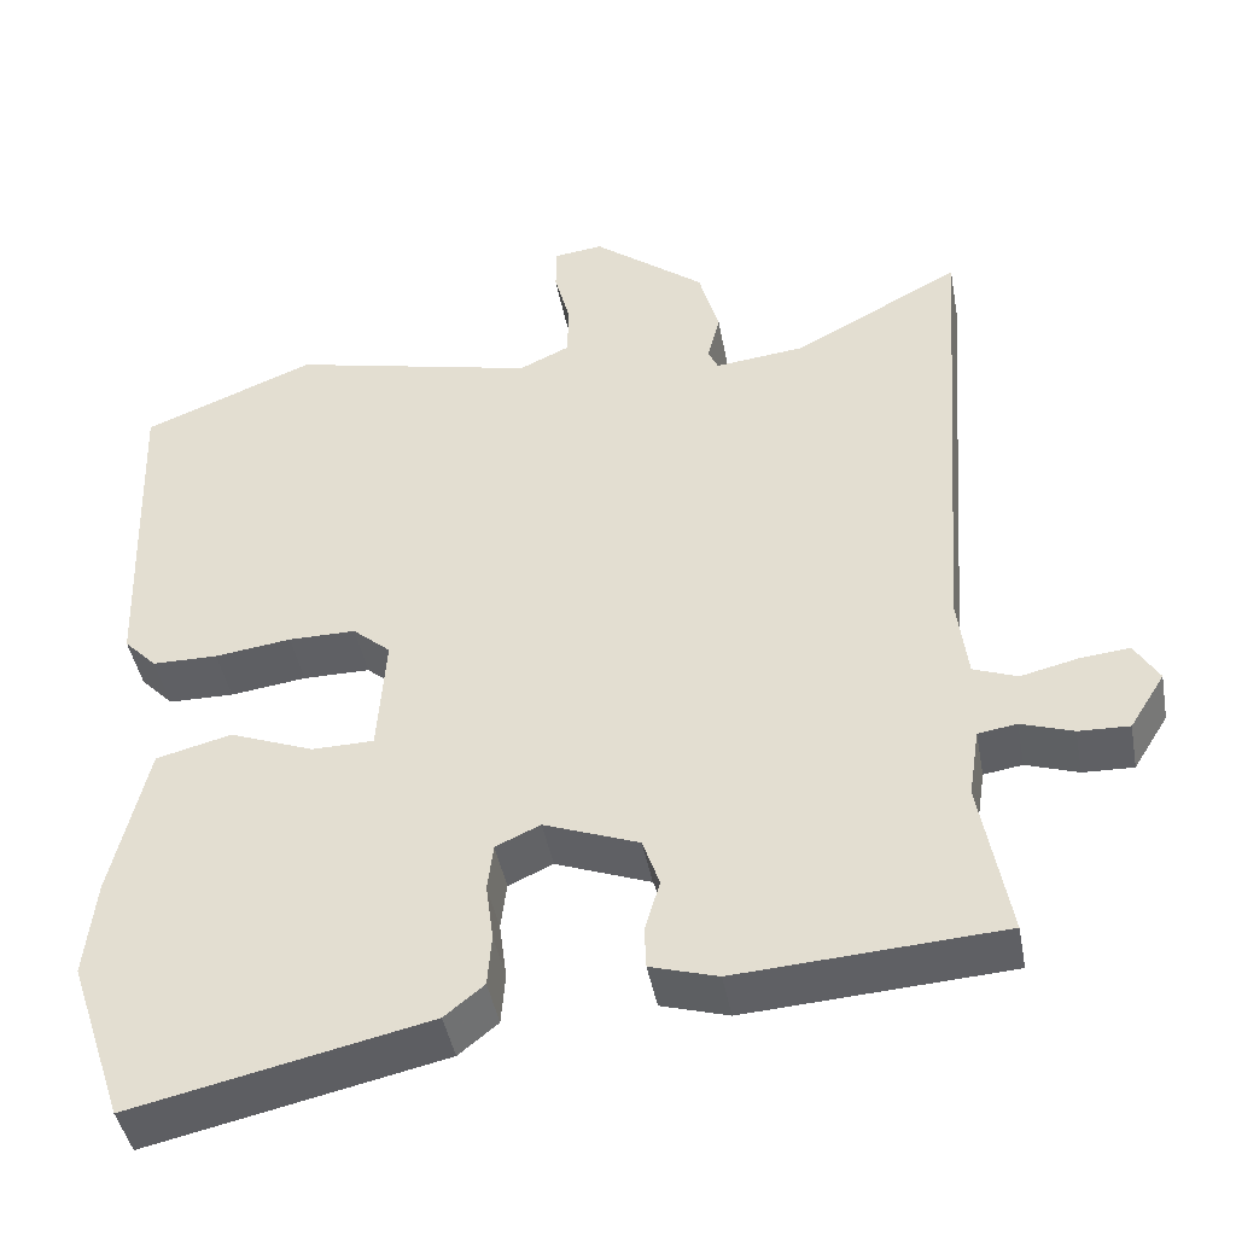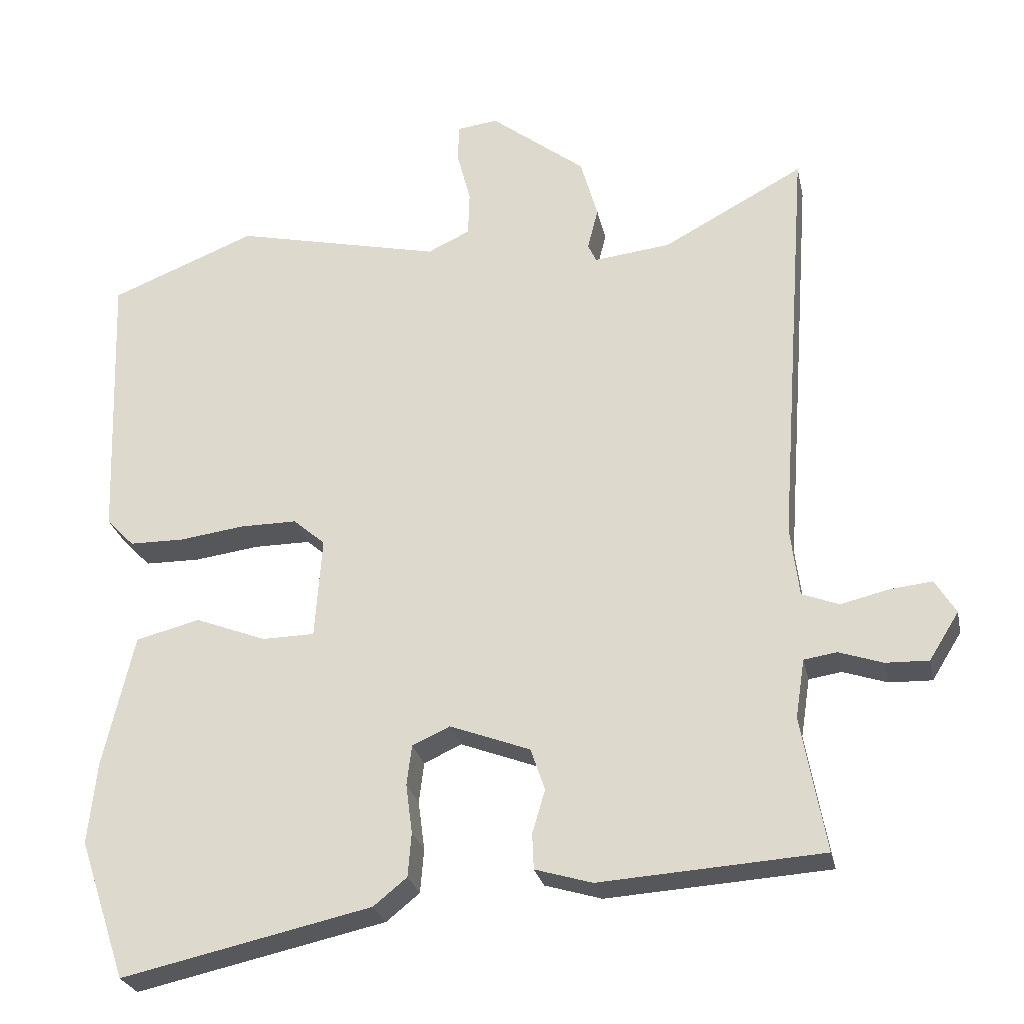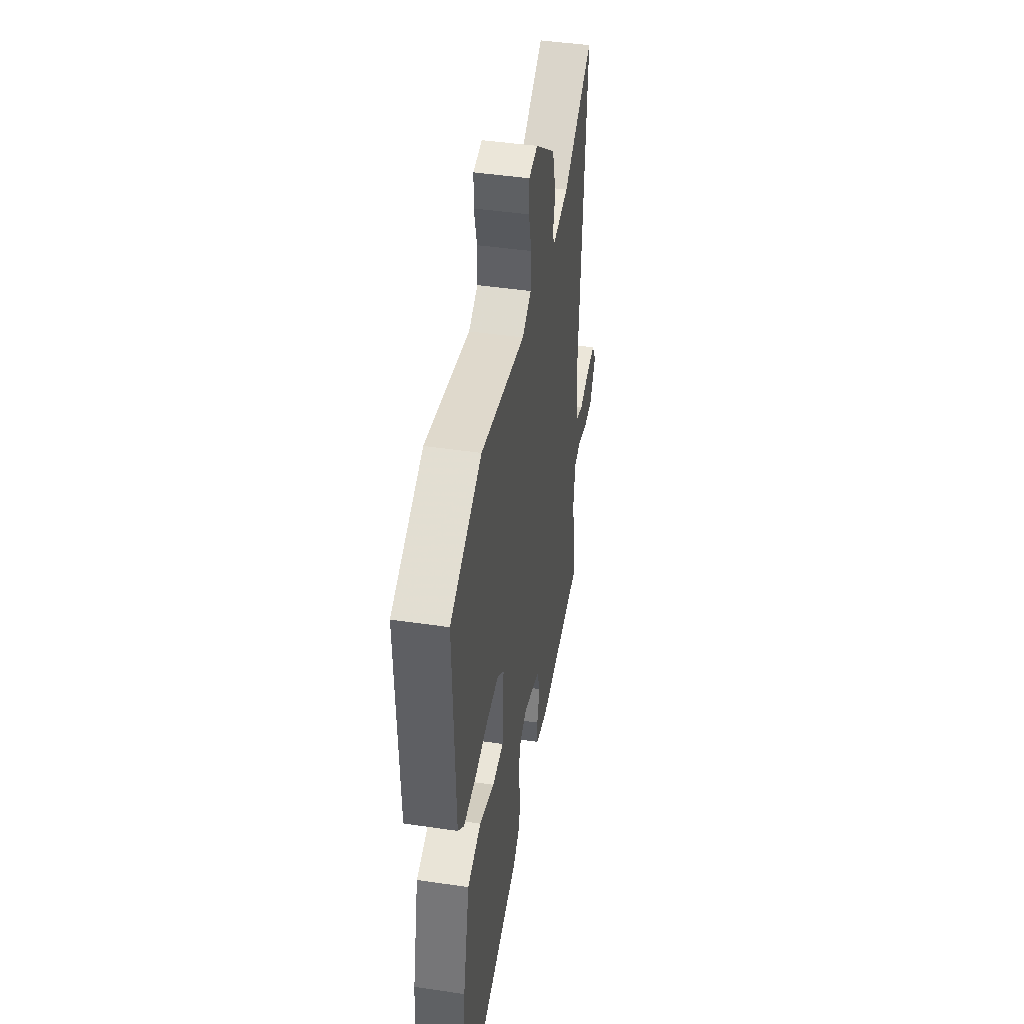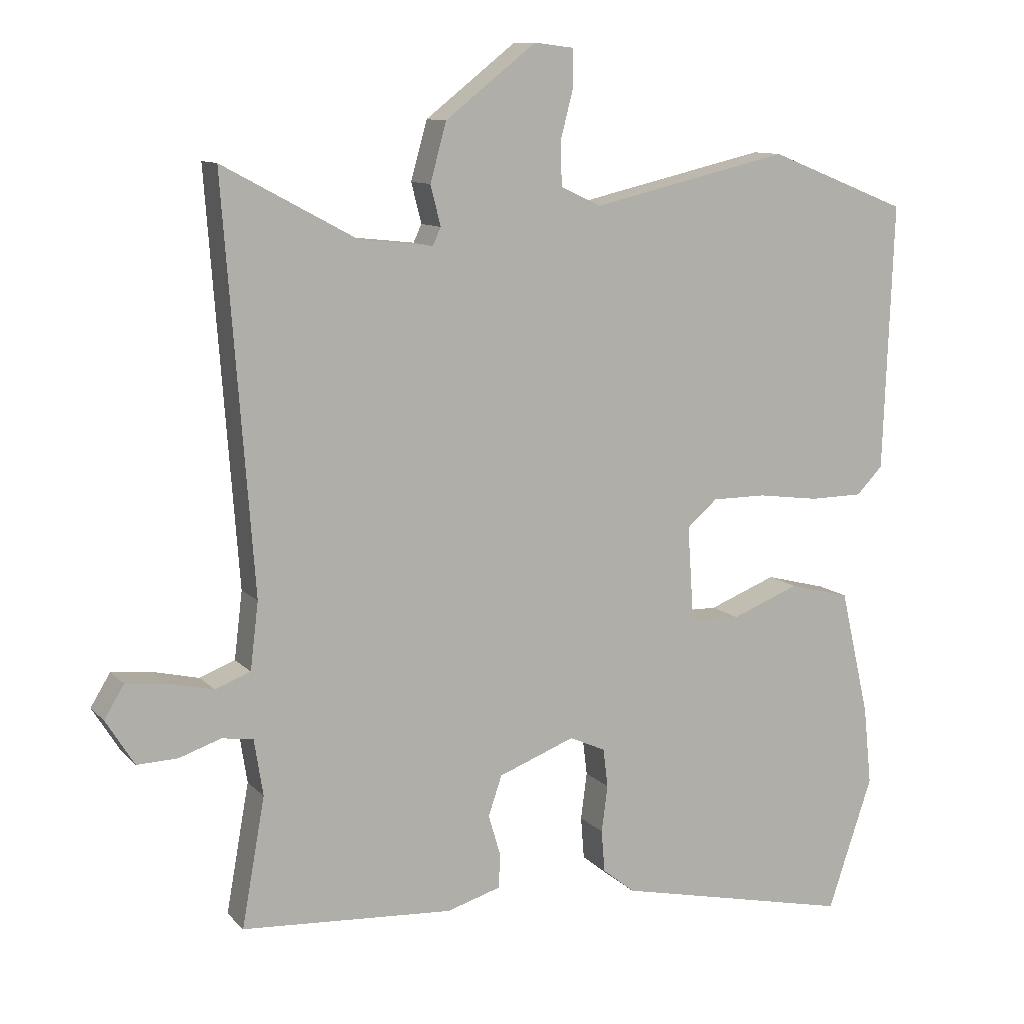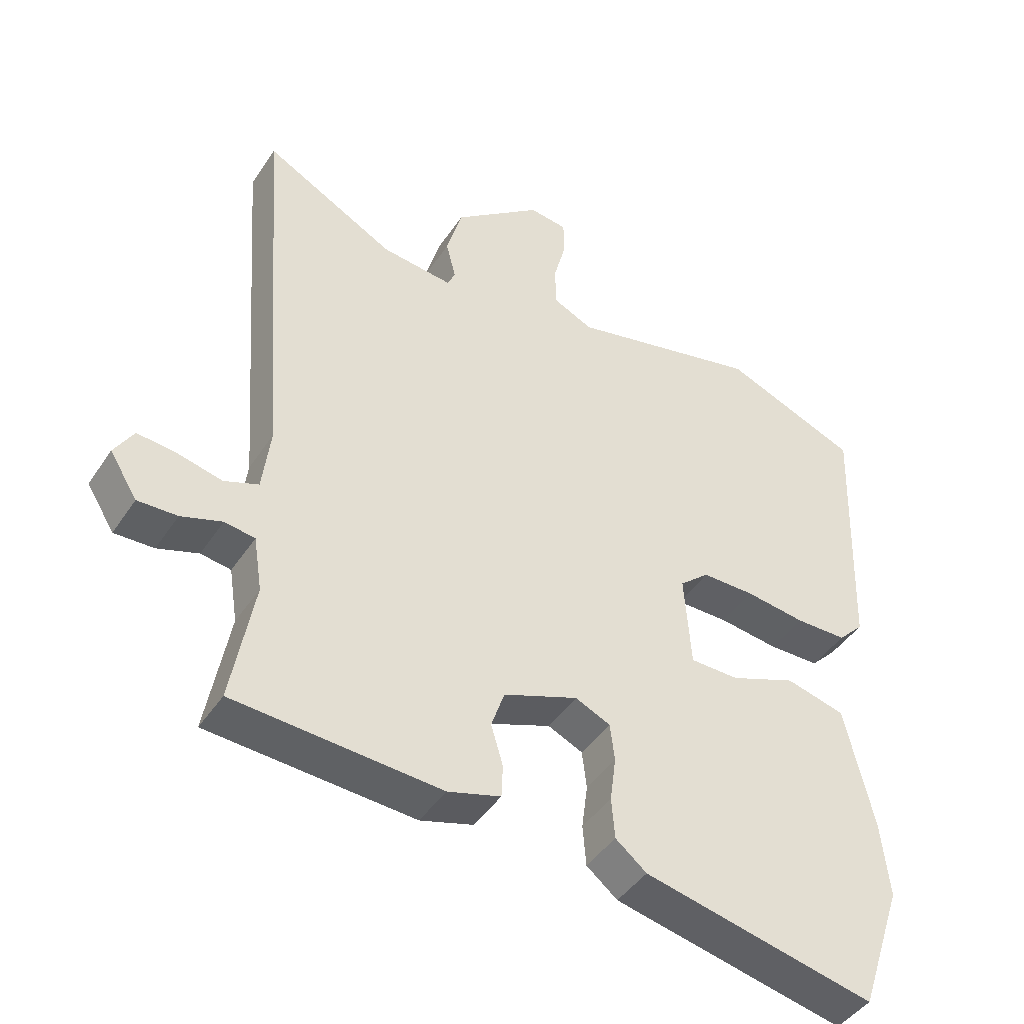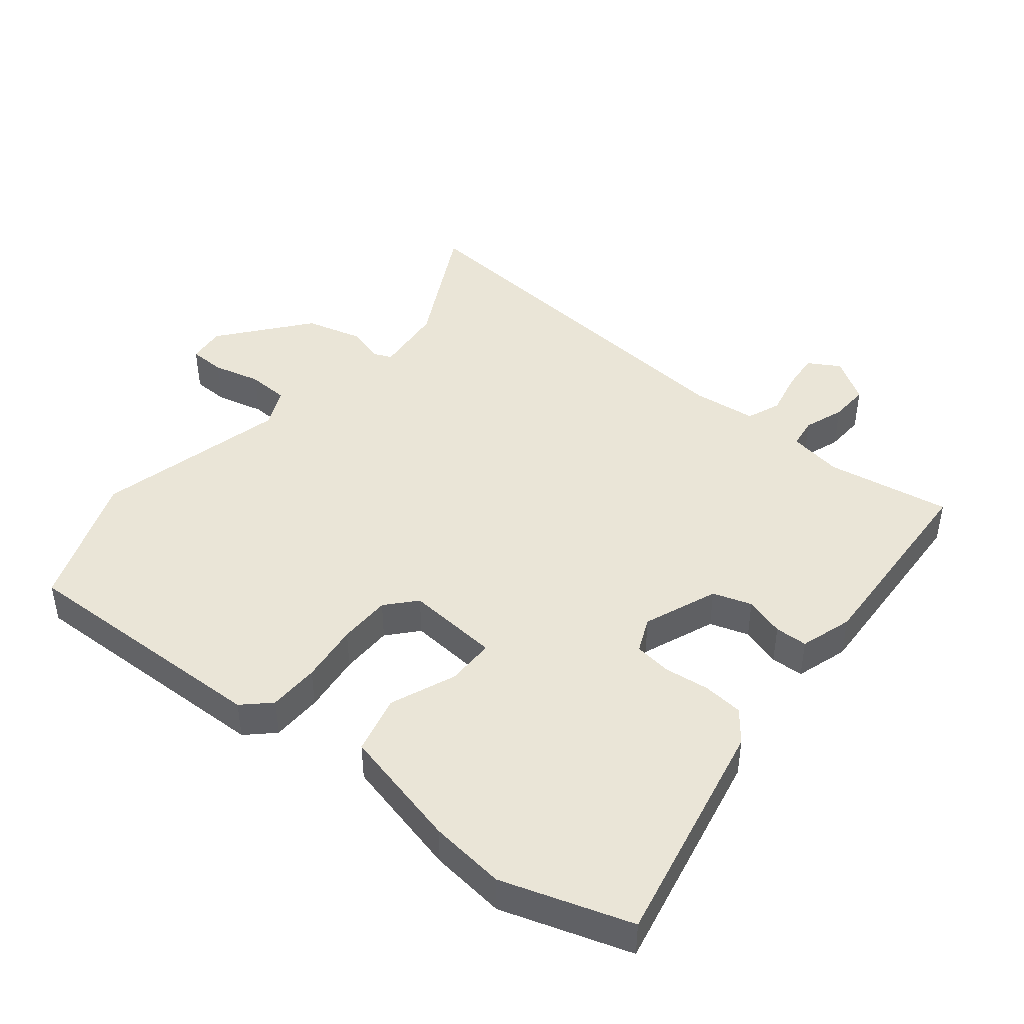
<metadata>
{"format":"obj","ext":"obj","renderer":"f3d","projection":"perspective","resolution":1024,"background":"white","views":[{"elev":-44.0,"azim":-169.5,"up":"+Z"},{"elev":-26.6,"azim":-168.0,"up":"+Z"},{"elev":44.7,"azim":99.8,"up":"+Z"},{"elev":10.6,"azim":-24.5,"up":"+Z"},{"elev":-44.1,"azim":-31.3,"up":"+Z"},{"elev":44.4,"azim":129.7,"up":"+Y"}]}
</metadata>
<code>
v -0.501 0.07 -0.499
v -0.467 0.07 -0.309
v -0.48 0.07 -0.226
v -0.526 0.07 -0.219
v -0.588 0.07 -0.24
v -0.648 0.07 -0.242
v -0.69 0.07 -0.175
v -0.661 0.07 -0.127
v -0.602 0.07 -0.133
v -0.534 0.07 -0.149
v -0.482 0.07 -0.129
v -0.47 0.07 -0.03
v -0.514 0.07 0.565
v -0.315 0.07 0.458
v -0.207 0.07 0.446
v -0.195 0.07 0.472
v -0.21 0.07 0.531
v -0.186 0.07 0.617
v -0.052 0.07 0.722
v 0.006 0.07 0.715
v 0.007 0.07 0.66
v -0.012 0.07 0.587
v -0.01 0.07 0.523
v 0.05 0.07 0.495
v 0.342 0.07 0.563
v 0.548 0.07 0.481
v 0.533 0.07 0.086
v 0.494 0.07 0.046
v 0.416 0.07 0.045
v 0.325 0.07 0.057
v 0.245 0.07 0.057
v 0.2 0.07 0.018
v 0.21 0.07 -0.125
v 0.284 0.07 -0.126
v 0.384 0.07 -0.087
v 0.474 0.07 -0.11
v 0.517 0.07 -0.297
v 0.529 0.07 -0.413
v 0.463 0.07 -0.609
v 0.112 0.07 -0.532
v 0.065 0.07 -0.494
v 0.06 0.07 -0.432
v 0.069 0.07 -0.363
v 0.062 0.07 -0.306
v 0.009 0.07 -0.282
v -0.104 0.07 -0.325
v -0.124 0.07 -0.384
v -0.106 0.07 -0.445
v -0.108 0.07 -0.495
v -0.188 0.07 -0.519
v -0.501 0 -0.499
v -0.467 0 -0.309
v -0.48 0 -0.226
v -0.526 0 -0.219
v -0.588 0 -0.24
v -0.648 0 -0.242
v -0.69 0 -0.175
v -0.661 0 -0.127
v -0.602 0 -0.133
v -0.534 0 -0.149
v -0.482 0 -0.129
v -0.47 0 -0.03
v -0.514 0 0.565
v -0.315 0 0.458
v -0.207 0 0.446
v -0.195 0 0.472
v -0.21 0 0.531
v -0.186 0 0.617
v -0.052 0 0.722
v 0.006 0 0.715
v 0.007 0 0.66
v -0.012 0 0.587
v -0.01 0 0.523
v 0.05 0 0.495
v 0.342 0 0.563
v 0.548 0 0.481
v 0.533 0 0.086
v 0.494 0 0.046
v 0.416 0 0.045
v 0.325 0 0.057
v 0.245 0 0.057
v 0.2 0 0.018
v 0.21 0 -0.125
v 0.284 0 -0.126
v 0.384 0 -0.087
v 0.474 0 -0.11
v 0.517 0 -0.297
v 0.529 0 -0.413
v 0.463 0 -0.609
v 0.112 0 -0.532
v 0.065 0 -0.494
v 0.06 0 -0.432
v 0.069 0 -0.363
v 0.062 0 -0.306
v 0.009 0 -0.282
v -0.104 0 -0.325
v -0.124 0 -0.384
v -0.106 0 -0.445
v -0.108 0 -0.495
v -0.188 0 -0.519
f 50 1 2
f 49 50 2
f 48 49 2
f 47 48 2
f 46 47 2 3
f 45 46 3
f 41 42 43
f 40 41 43
f 39 40 43
f 38 39 43
f 37 38 43
f 36 37 43
f 35 36 43
f 34 35 43
f 33 34 43 44
f 32 33 44 45
f 28 29 30
f 27 28 30
f 26 27 30
f 25 26 30
f 24 25 30
f 23 24 30 31
f 20 21 22
f 19 20 22
f 18 19 22
f 17 18 22
f 16 17 22
f 15 16 22 23
f 12 13 14
f 11 12 14 15
f 8 9 10
f 7 8 10
f 6 7 10
f 5 6 10
f 4 5 10
f 4 10 11
f 3 4 11
f 45 3 11
f 32 45 11
f 23 31 32
f 15 23 32
f 11 15 32
f 52 51 100
f 52 100 99
f 52 99 98
f 52 98 97
f 53 52 97 96
f 53 96 95
f 93 92 91
f 93 91 90
f 93 90 89
f 93 89 88
f 93 88 87
f 93 87 86
f 93 86 85
f 93 85 84
f 94 93 84 83
f 95 94 83 82
f 80 79 78
f 80 78 77
f 80 77 76
f 80 76 75
f 80 75 74
f 81 80 74 73
f 72 71 70
f 72 70 69
f 72 69 68
f 72 68 67
f 72 67 66
f 73 72 66 65
f 64 63 62
f 65 64 62 61
f 60 59 58
f 60 58 57
f 60 57 56
f 60 56 55
f 60 55 54
f 61 60 54
f 61 54 53
f 61 53 95
f 61 95 82
f 82 81 73
f 82 73 65
f 82 65 61
f 1 51 52 2
f 2 52 53 3
f 3 53 54 4
f 4 54 55 5
f 5 55 56 6
f 6 56 57 7
f 7 57 58 8
f 8 58 59 9
f 9 59 60 10
f 10 60 61 11
f 11 61 62 12
f 12 62 63 13
f 13 63 64 14
f 14 64 65 15
f 15 65 66 16
f 16 66 67 17
f 17 67 68 18
f 18 68 69 19
f 19 69 70 20
f 20 70 71 21
f 21 71 72 22
f 22 72 73 23
f 23 73 74 24
f 24 74 75 25
f 25 75 76 26
f 26 76 77 27
f 27 77 78 28
f 28 78 79 29
f 29 79 80 30
f 30 80 81 31
f 31 81 82 32
f 32 82 83 33
f 33 83 84 34
f 34 84 85 35
f 35 85 86 36
f 36 86 87 37
f 37 87 88 38
f 38 88 89 39
f 39 89 90 40
f 40 90 91 41
f 41 91 92 42
f 42 92 93 43
f 43 93 94 44
f 44 94 95 45
f 45 95 96 46
f 46 96 97 47
f 47 97 98 48
f 48 98 99 49
f 49 99 100 50
f 50 100 51 1

</code>
